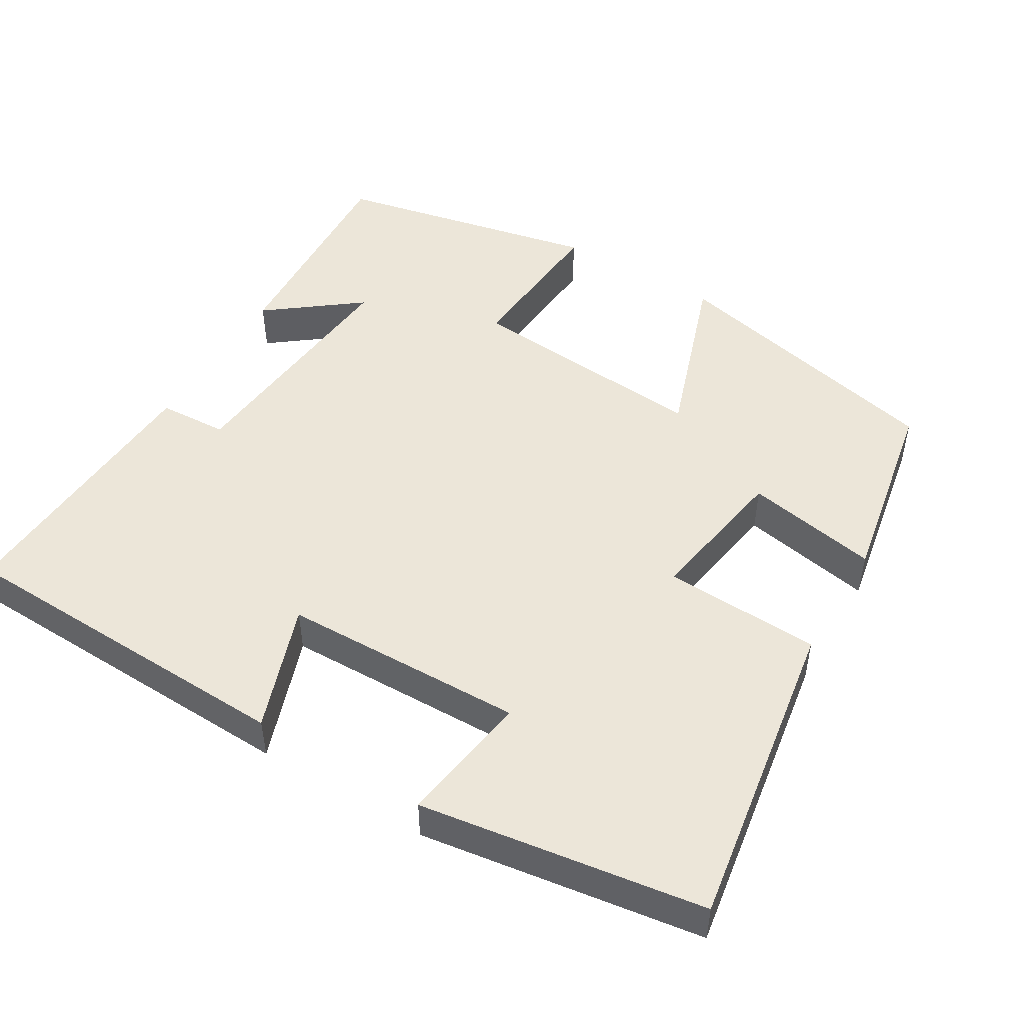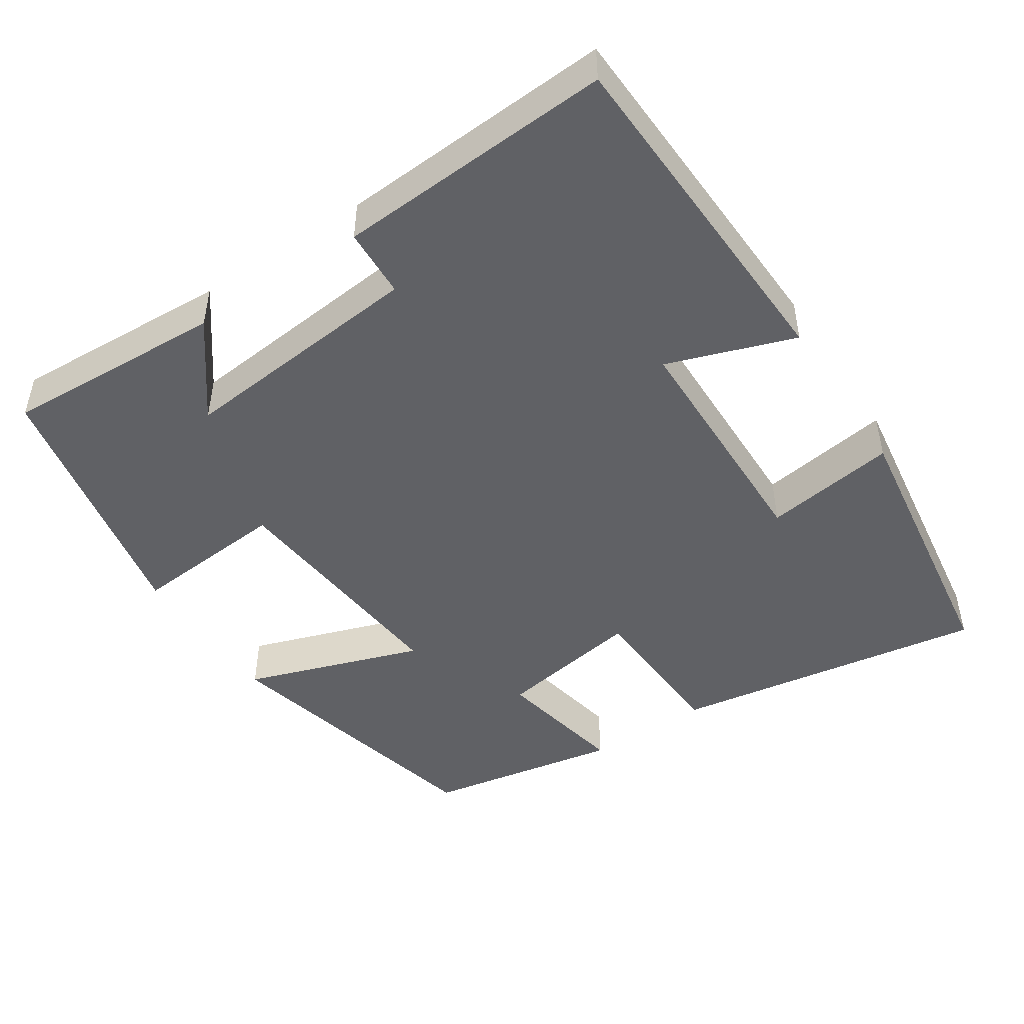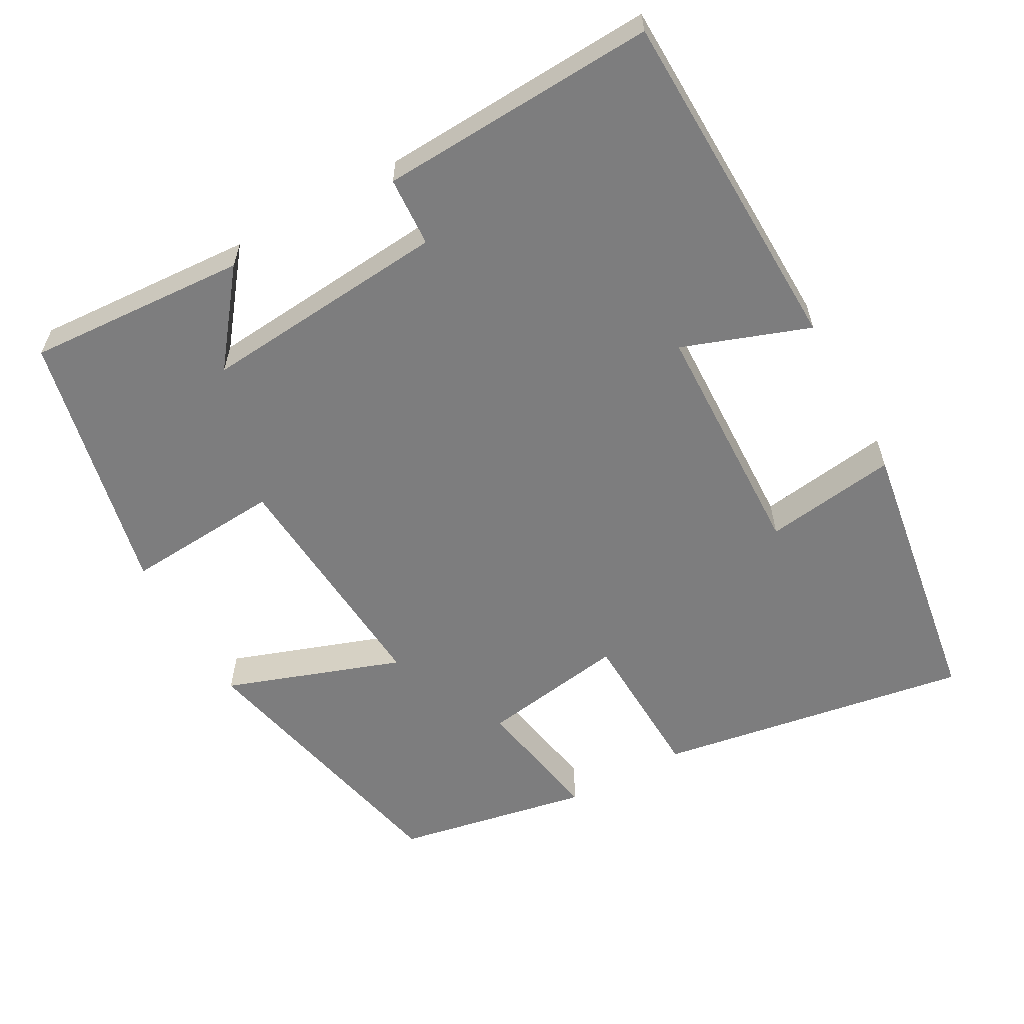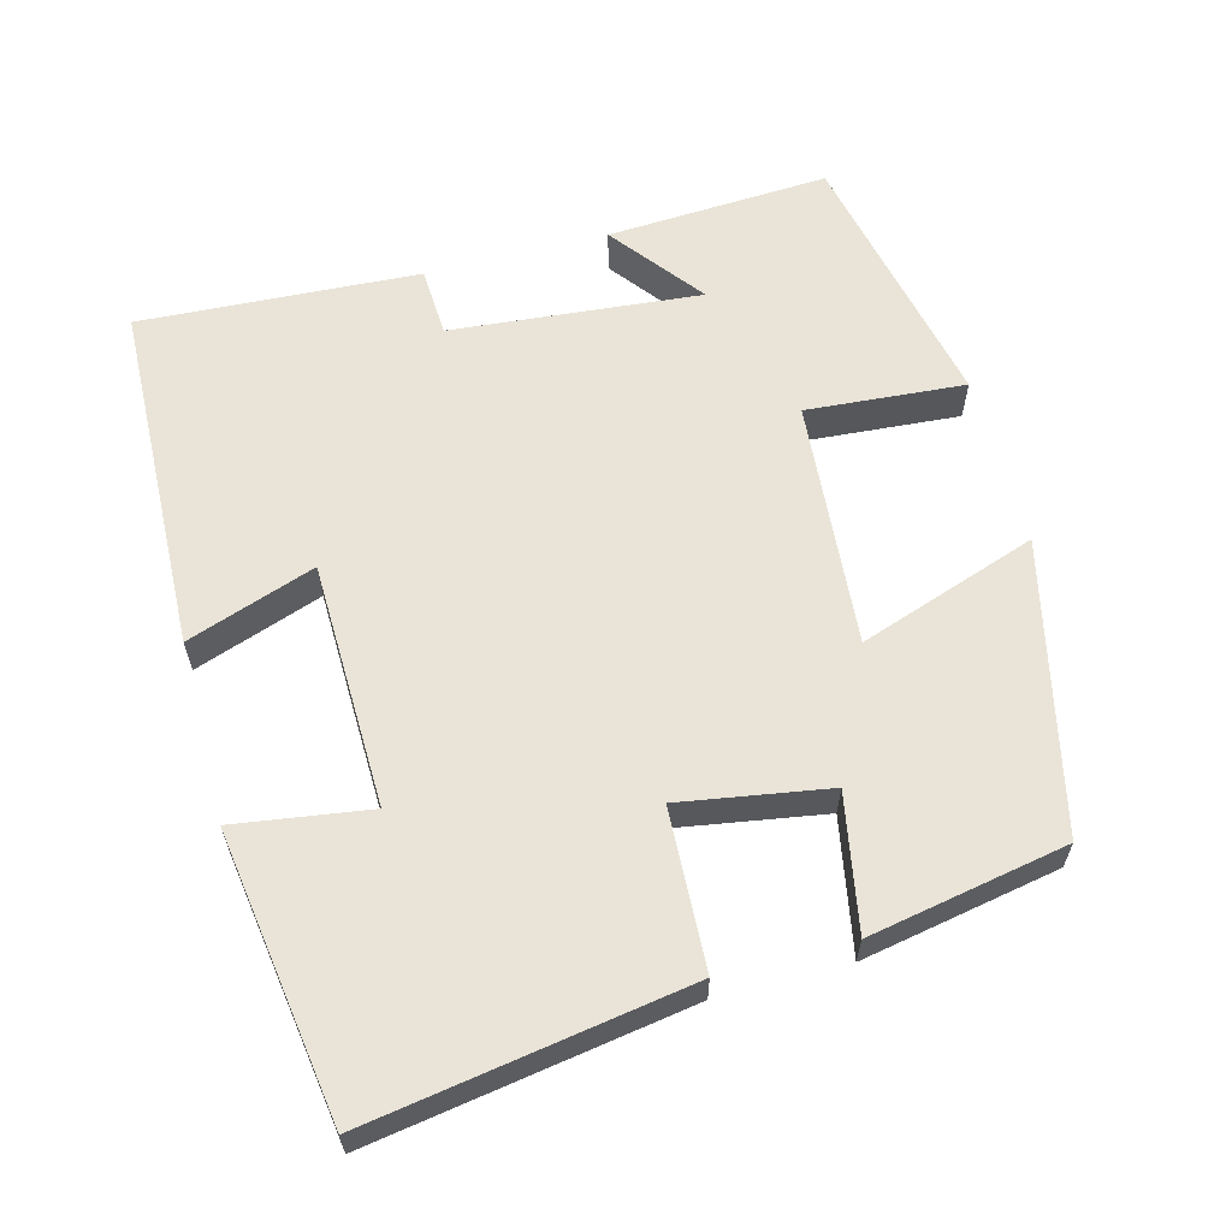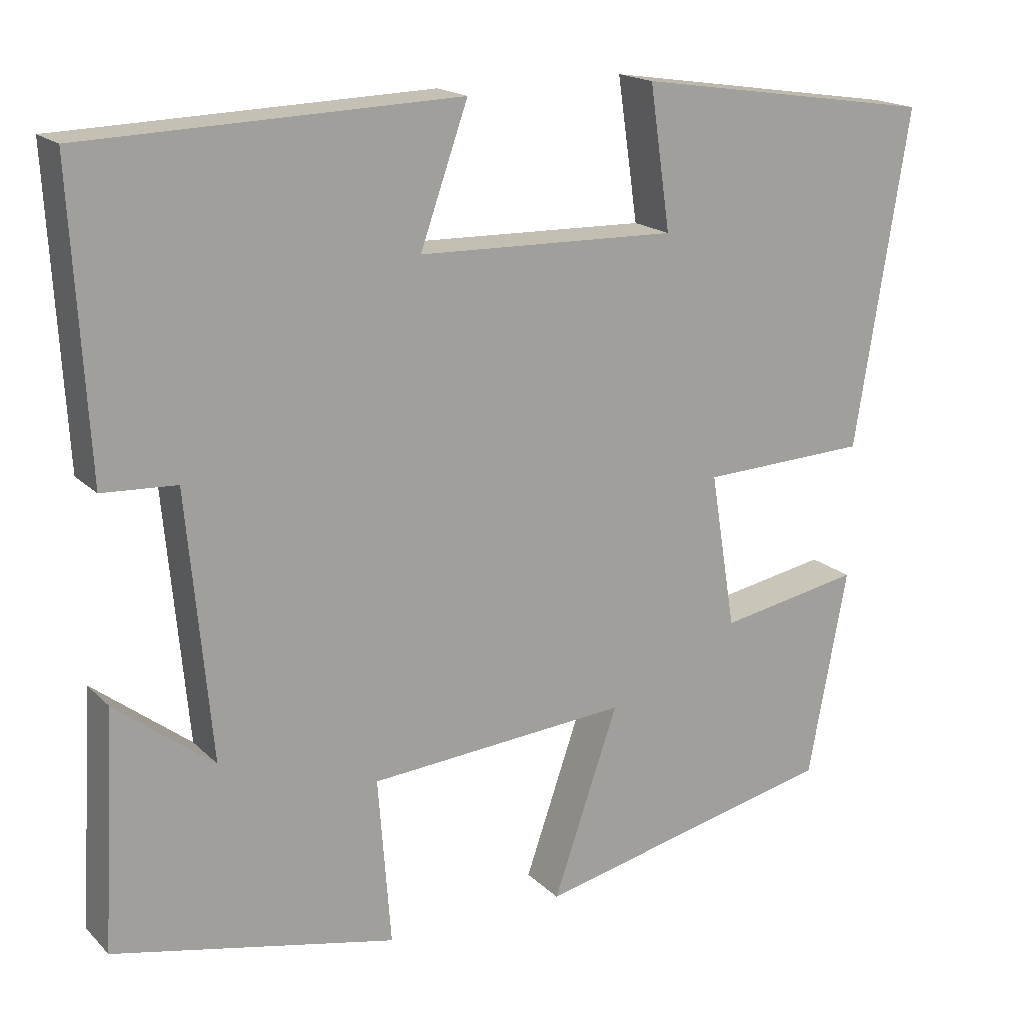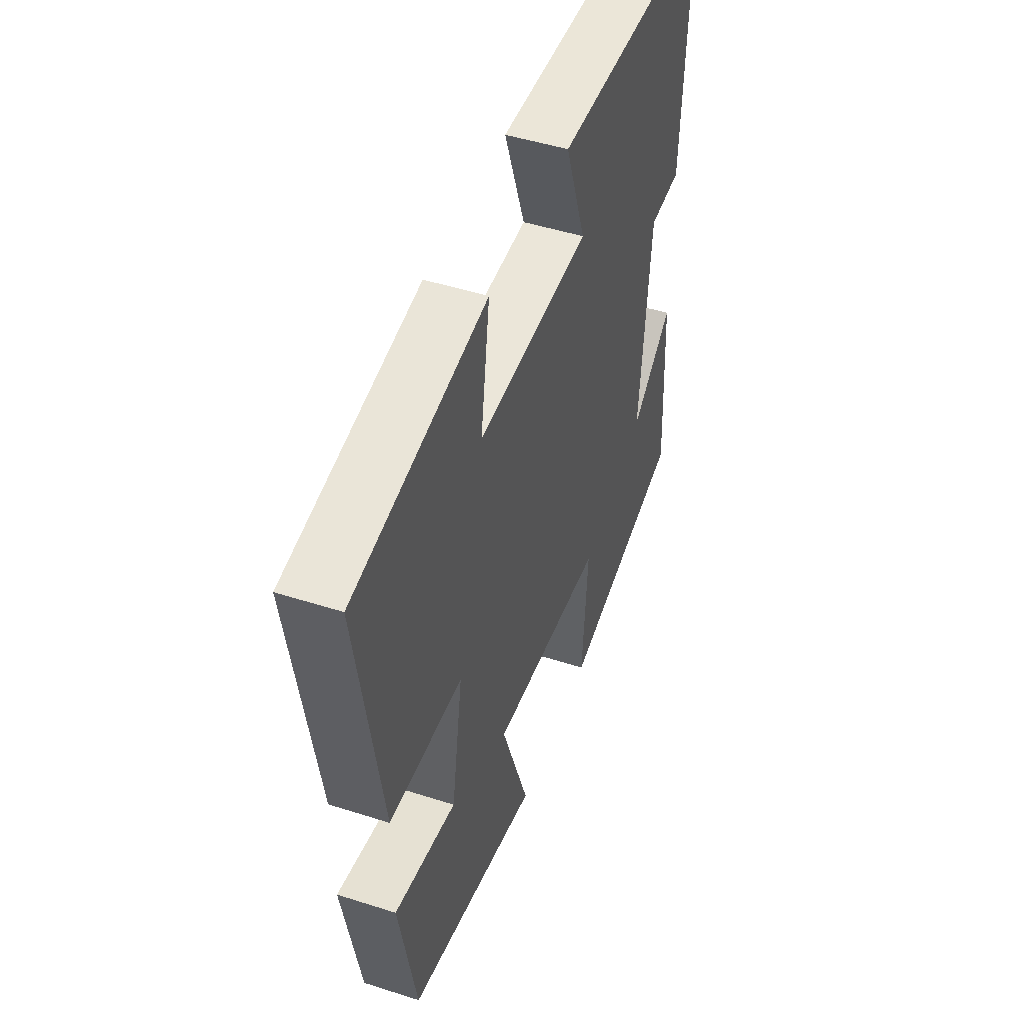
<metadata>
{"format":"obj","ext":"obj","renderer":"f3d","projection":"perspective","resolution":1024,"background":"white","views":[{"elev":49.1,"azim":31.0,"up":"+Y"},{"elev":-47.2,"azim":-56.2,"up":"+Y"},{"elev":-59.1,"azim":-61.2,"up":"+Y"},{"elev":61.0,"azim":75.2,"up":"+Y"},{"elev":17.8,"azim":-29.8,"up":"+Z"},{"elev":47.8,"azim":109.8,"up":"+Z"}]}
</metadata>
<code>
v 0.568 0.07 0.443
v 0.5 0.07 0.021
v 0.289 0.07 0.012
v 0.321 0.07 -0.184
v 0.5 0.07 -0.151
v 0.451 0.07 -0.413
v 0.068 0.07 -0.5
v 0.15 0.07 -0.263
v -0.178 0.07 -0.289
v -0.162 0.07 -0.5
v -0.517 0.07 -0.424
v -0.5 0.07 -0.128
v -0.377 0.07 -0.223
v -0.407 0.07 0.109
v -0.5 0.07 0.114
v -0.52 0.07 0.485
v -0.052 0.07 0.5
v -0.112 0.07 0.33
v 0.214 0.07 0.322
v 0.188 0.07 0.5
v 0.568 0 0.443
v 0.5 0 0.021
v 0.289 0 0.012
v 0.321 0 -0.184
v 0.5 0 -0.151
v 0.451 0 -0.413
v 0.068 0 -0.5
v 0.15 0 -0.263
v -0.178 0 -0.289
v -0.162 0 -0.5
v -0.517 0 -0.424
v -0.5 0 -0.128
v -0.377 0 -0.223
v -0.407 0 0.109
v -0.5 0 0.114
v -0.52 0 0.485
v -0.052 0 0.5
v -0.112 0 0.33
v 0.214 0 0.322
v 0.188 0 0.5
f 1 2 3
f 20 1 3
f 19 20 3
f 18 19 3 4
f 16 17 18
f 15 16 18
f 14 15 18
f 13 14 18 4
f 10 11 12 13
f 9 10 13
f 8 9 13 4
f 6 7 8
f 5 6 8
f 4 5 8
f 23 22 21
f 23 21 40
f 23 40 39
f 24 23 39 38
f 38 37 36
f 38 36 35
f 38 35 34
f 24 38 34 33
f 33 32 31 30
f 33 30 29
f 24 33 29 28
f 28 27 26
f 28 26 25
f 28 25 24
f 1 21 22 2
f 2 22 23 3
f 3 23 24 4
f 4 24 25 5
f 5 25 26 6
f 6 26 27 7
f 7 27 28 8
f 8 28 29 9
f 9 29 30 10
f 10 30 31 11
f 11 31 32 12
f 12 32 33 13
f 13 33 34 14
f 14 34 35 15
f 15 35 36 16
f 16 36 37 17
f 17 37 38 18
f 18 38 39 19
f 19 39 40 20
f 20 40 21 1

</code>
